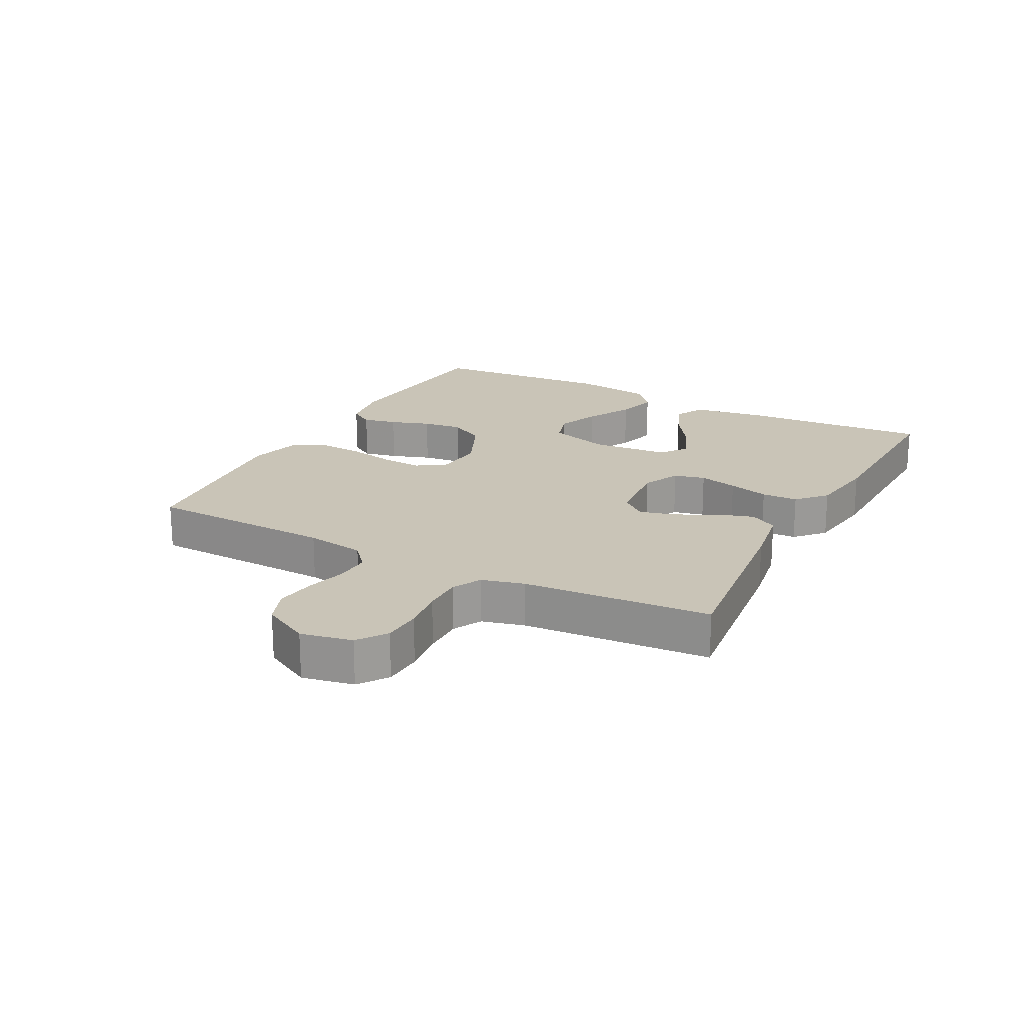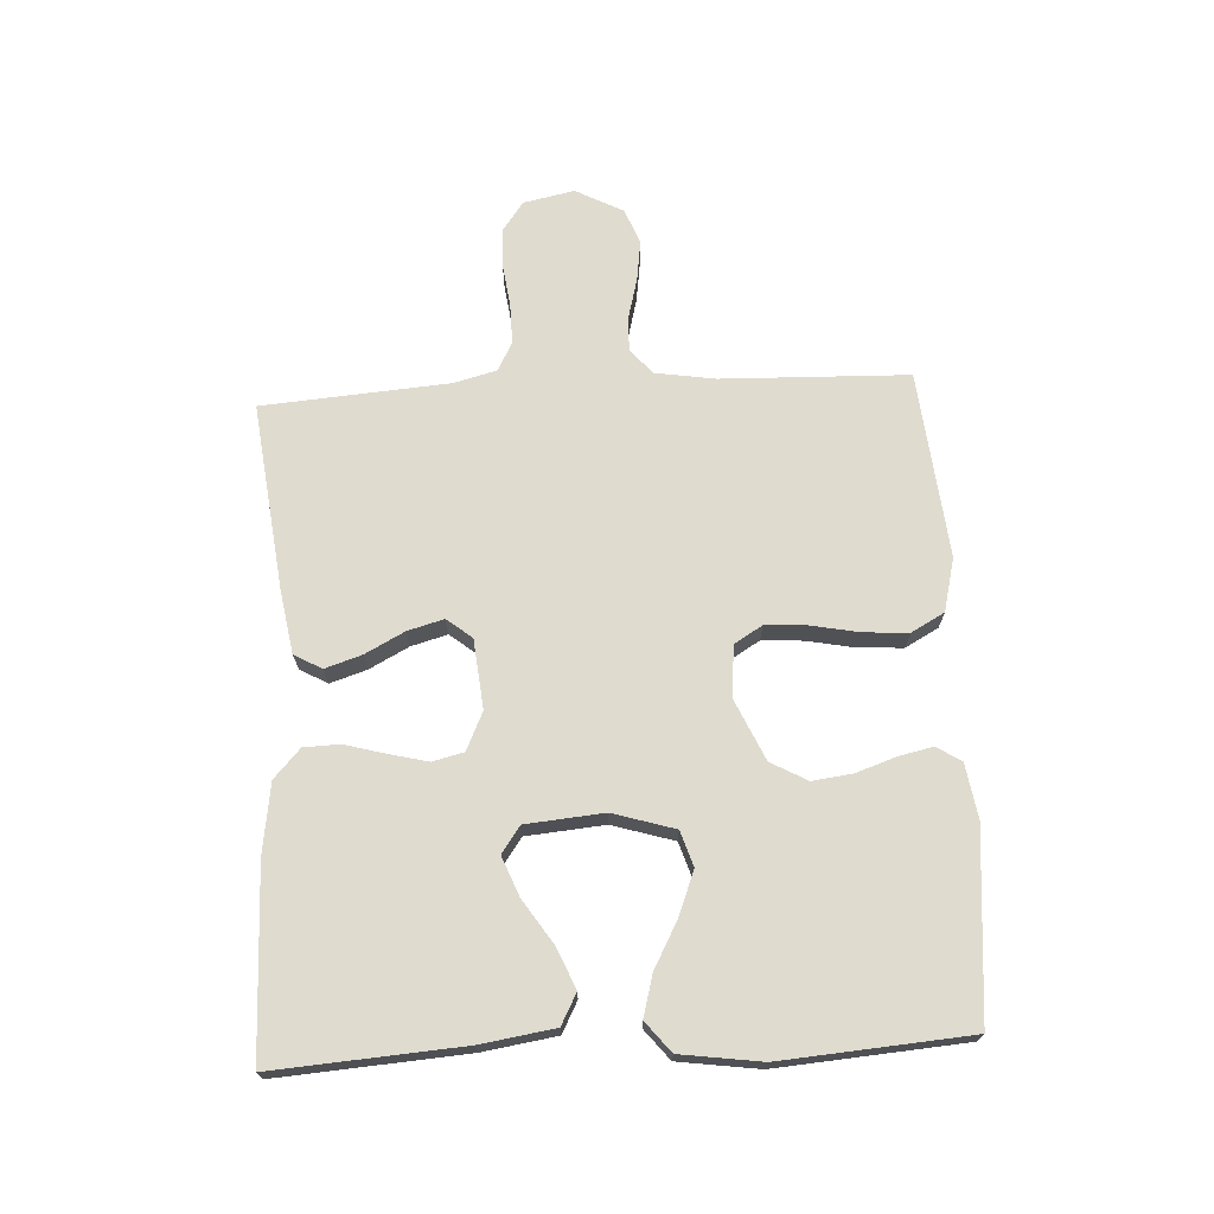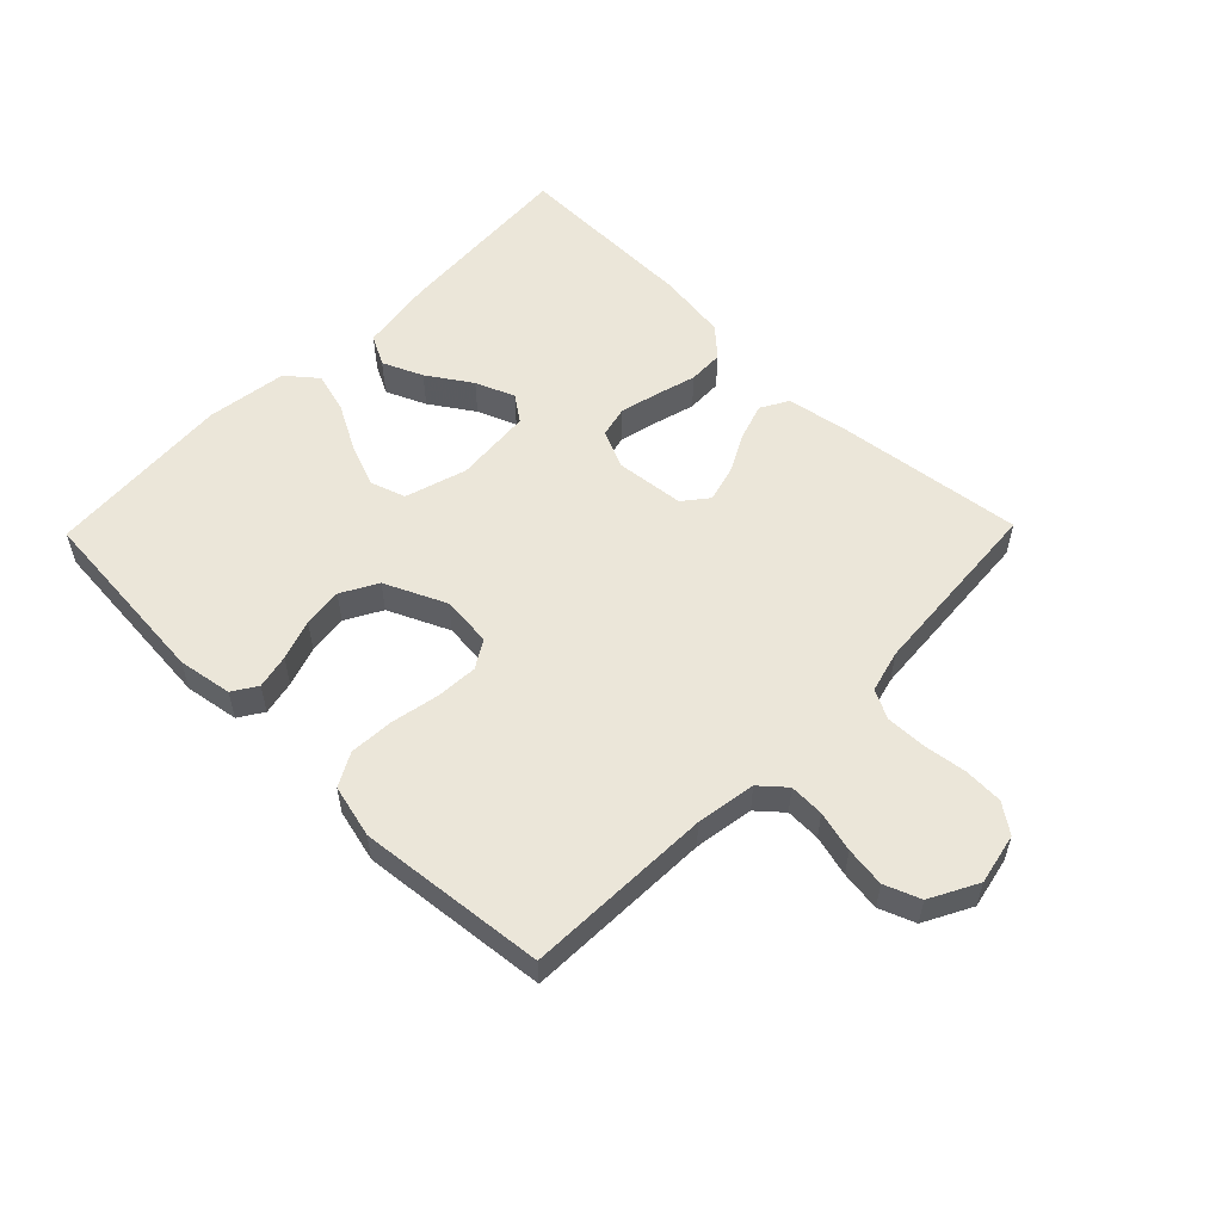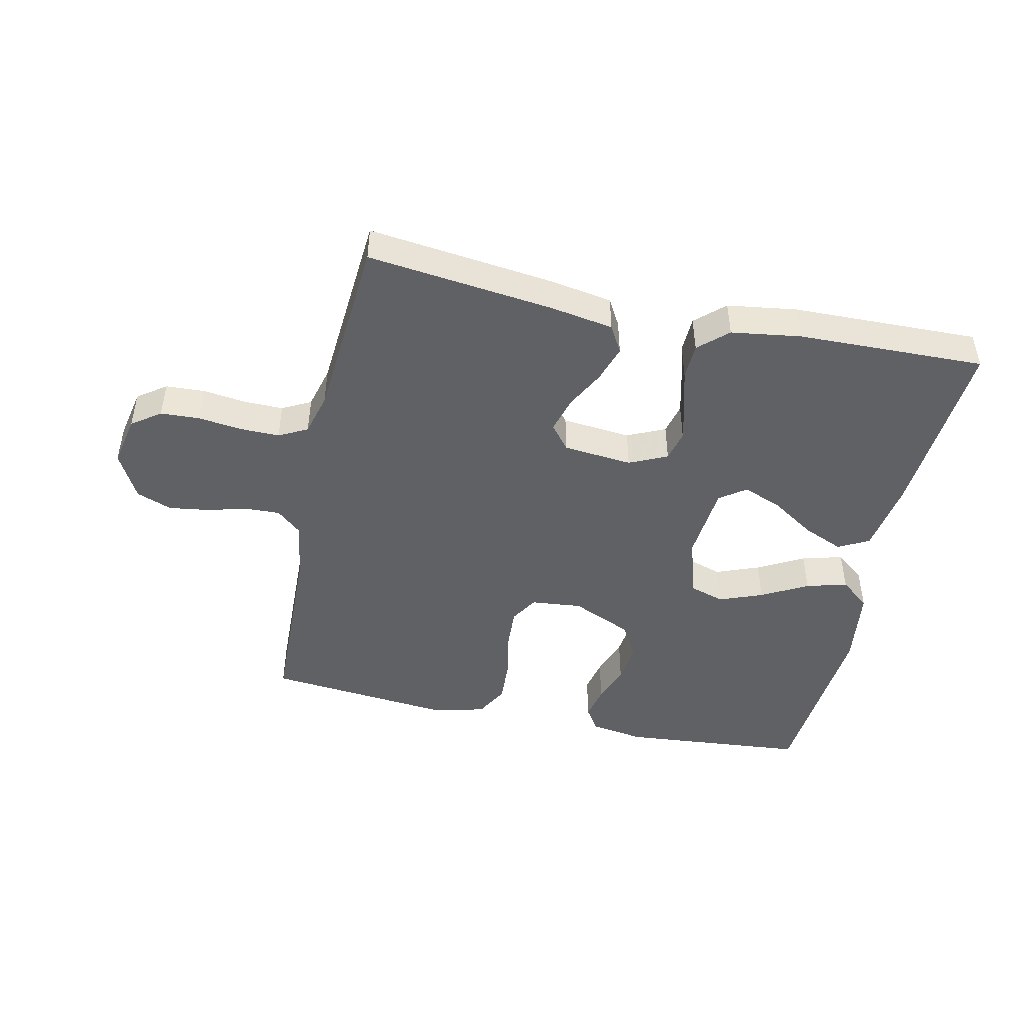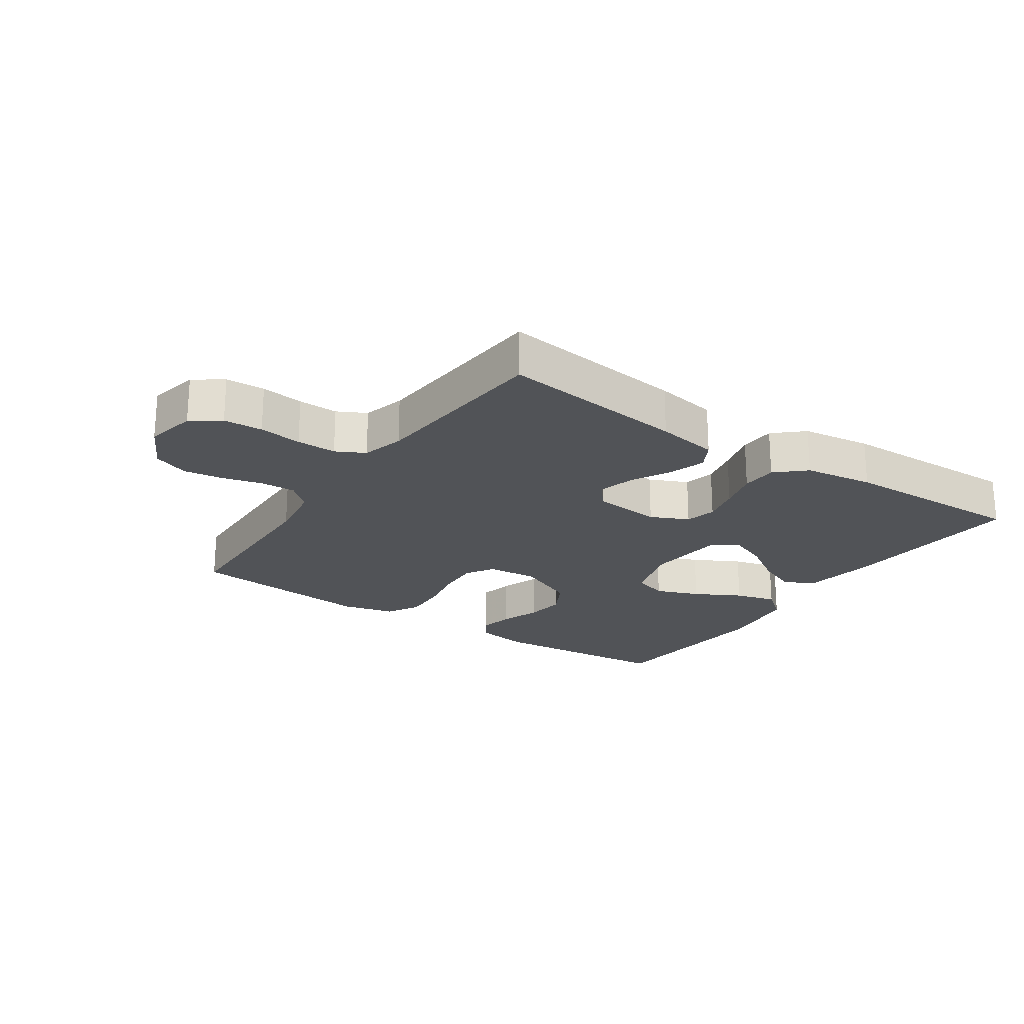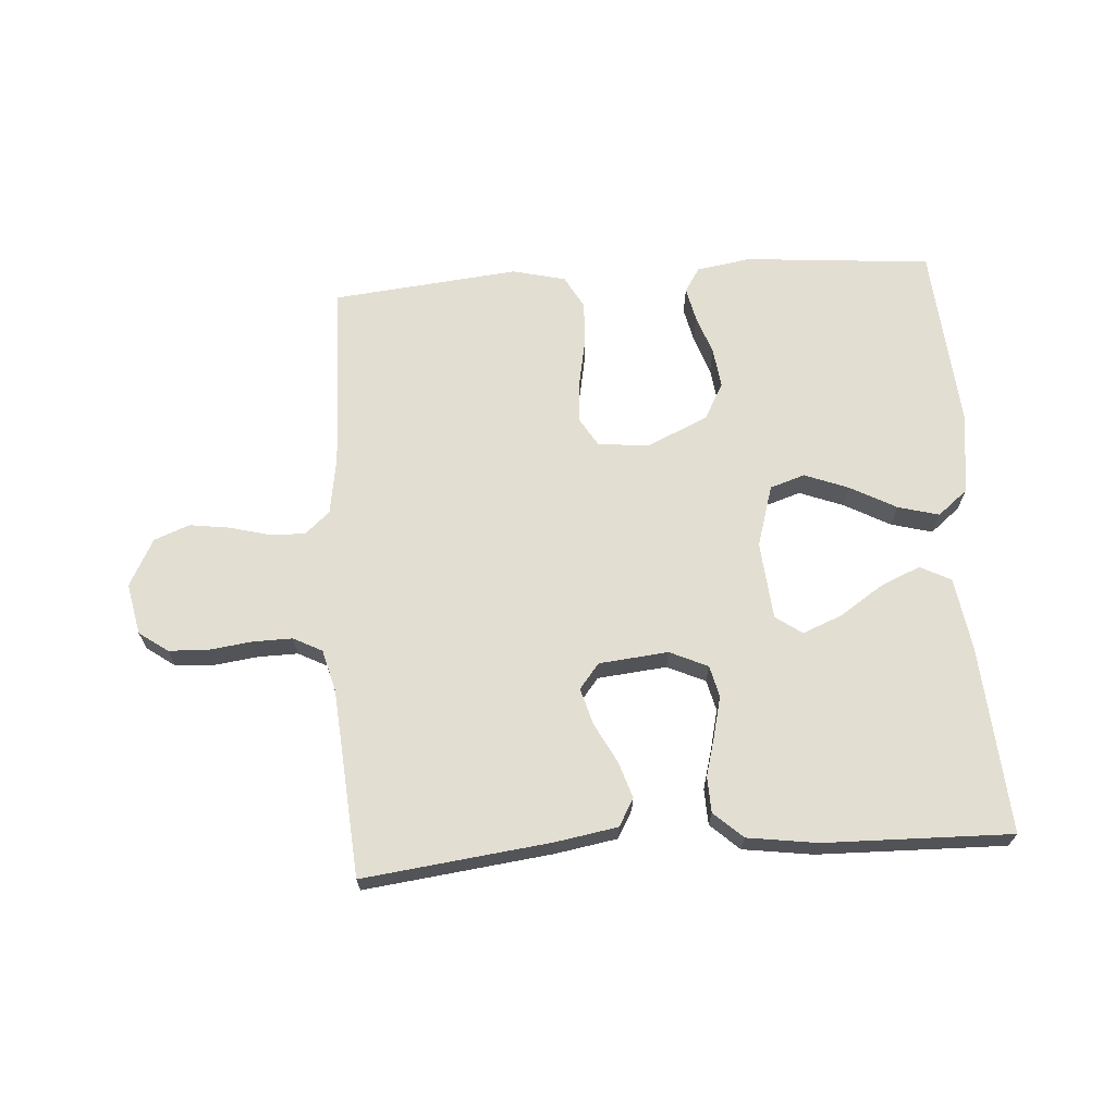
<metadata>
{"format":"obj","ext":"obj","renderer":"f3d","projection":"perspective","resolution":1024,"background":"white","views":[{"elev":20.0,"azim":-62.0,"up":"+Y"},{"elev":70.3,"azim":87.0,"up":"+Y"},{"elev":55.3,"azim":-135.7,"up":"+Y"},{"elev":-46.3,"azim":-12.2,"up":"+Y"},{"elev":-22.1,"azim":-34.3,"up":"+Y"},{"elev":67.4,"azim":-4.0,"up":"+Y"}]}
</metadata>
<code>
v -0.5 0.07 -0.5
v -0.509 0.07 -0.2
v -0.524 0.07 -0.105
v -0.564 0.07 -0.07
v -0.62 0.07 -0.072
v -0.685 0.07 -0.089
v -0.749 0.07 -0.098
v -0.806 0.07 -0.076
v -0.846 0.07 0
v -0.829 0.07 0.082
v -0.783 0.07 0.115
v -0.72 0.07 0.118
v -0.651 0.07 0.109
v -0.587 0.07 0.108
v -0.541 0.07 0.132
v -0.523 0.07 0.2
v -0.5 0.07 0.5
v -0.2 0.07 0.464
v -0.1 0.07 0.447
v -0.075 0.07 0.403
v -0.094 0.07 0.344
v -0.127 0.07 0.281
v -0.143 0.07 0.223
v -0.111 0.07 0.183
v 0 0.07 0.172
v 0.061 0.07 0.2
v 0.073 0.07 0.25
v 0.058 0.07 0.312
v 0.04 0.07 0.377
v 0.042 0.07 0.435
v 0.088 0.07 0.477
v 0.2 0.07 0.493
v 0.5 0.07 0.5
v 0.479 0.07 0.2
v 0.461 0.07 0.082
v 0.412 0.07 0.056
v 0.347 0.07 0.084
v 0.277 0.07 0.13
v 0.214 0.07 0.155
v 0.172 0.07 0.125
v 0.161 0.07 0
v 0.191 0.07 -0.099
v 0.247 0.07 -0.117
v 0.317 0.07 -0.09
v 0.391 0.07 -0.05
v 0.457 0.07 -0.032
v 0.505 0.07 -0.071
v 0.523 0.07 -0.2
v 0.5 0.07 -0.5
v 0.2 0.07 -0.526
v 0.113 0.07 -0.512
v 0.088 0.07 -0.473
v 0.1 0.07 -0.418
v 0.122 0.07 -0.354
v 0.13 0.07 -0.29
v 0.098 0.07 -0.232
v 0 0.07 -0.188
v -0.082 0.07 -0.196
v -0.109 0.07 -0.241
v -0.105 0.07 -0.308
v -0.09 0.07 -0.385
v -0.086 0.07 -0.456
v -0.115 0.07 -0.509
v -0.2 0.07 -0.53
v -0.5 0 -0.5
v -0.509 0 -0.2
v -0.524 0 -0.105
v -0.564 0 -0.07
v -0.62 0 -0.072
v -0.685 0 -0.089
v -0.749 0 -0.098
v -0.806 0 -0.076
v -0.846 0 0
v -0.829 0 0.082
v -0.783 0 0.115
v -0.72 0 0.118
v -0.651 0 0.109
v -0.587 0 0.108
v -0.541 0 0.132
v -0.523 0 0.2
v -0.5 0 0.5
v -0.2 0 0.464
v -0.1 0 0.447
v -0.075 0 0.403
v -0.094 0 0.344
v -0.127 0 0.281
v -0.143 0 0.223
v -0.111 0 0.183
v 0 0 0.172
v 0.061 0 0.2
v 0.073 0 0.25
v 0.058 0 0.312
v 0.04 0 0.377
v 0.042 0 0.435
v 0.088 0 0.477
v 0.2 0 0.493
v 0.5 0 0.5
v 0.479 0 0.2
v 0.461 0 0.082
v 0.412 0 0.056
v 0.347 0 0.084
v 0.277 0 0.13
v 0.214 0 0.155
v 0.172 0 0.125
v 0.161 0 0
v 0.191 0 -0.099
v 0.247 0 -0.117
v 0.317 0 -0.09
v 0.391 0 -0.05
v 0.457 0 -0.032
v 0.505 0 -0.071
v 0.523 0 -0.2
v 0.5 0 -0.5
v 0.2 0 -0.526
v 0.113 0 -0.512
v 0.088 0 -0.473
v 0.1 0 -0.418
v 0.122 0 -0.354
v 0.13 0 -0.29
v 0.098 0 -0.232
v 0 0 -0.188
v -0.082 0 -0.196
v -0.109 0 -0.241
v -0.105 0 -0.308
v -0.09 0 -0.385
v -0.086 0 -0.456
v -0.115 0 -0.509
v -0.2 0 -0.53
f 64 1 2
f 63 64 2
f 62 63 2
f 61 62 2
f 60 61 2
f 59 60 2 3
f 58 59 3 4
f 57 58 4
f 52 53 54
f 51 52 54
f 50 51 54
f 49 50 54
f 48 49 54
f 47 48 54
f 46 47 54
f 45 46 54
f 44 45 54
f 43 44 54 55
f 42 43 55 56
f 36 37 38
f 35 36 38
f 34 35 38
f 33 34 38
f 32 33 38
f 31 32 38
f 30 31 38
f 29 30 38
f 28 29 38
f 27 28 38 39
f 26 27 39 40
f 20 21 22
f 19 20 22
f 18 19 22
f 17 18 22
f 16 17 22
f 15 16 22 23
f 14 15 23 24
f 11 12 13
f 10 11 13
f 9 10 13
f 8 9 13
f 7 8 13
f 6 7 13
f 5 6 13
f 4 5 13 14
f 14 24 25
f 4 14 25
f 57 4 25
f 57 25 26
f 56 57 26
f 42 56 26
f 41 42 26
f 26 40 41
f 66 65 128
f 66 128 127
f 66 127 126
f 66 126 125
f 66 125 124
f 67 66 124 123
f 68 67 123 122
f 68 122 121
f 118 117 116
f 118 116 115
f 118 115 114
f 118 114 113
f 118 113 112
f 118 112 111
f 118 111 110
f 118 110 109
f 118 109 108
f 119 118 108 107
f 120 119 107 106
f 102 101 100
f 102 100 99
f 102 99 98
f 102 98 97
f 102 97 96
f 102 96 95
f 102 95 94
f 102 94 93
f 102 93 92
f 103 102 92 91
f 104 103 91 90
f 86 85 84
f 86 84 83
f 86 83 82
f 86 82 81
f 86 81 80
f 87 86 80 79
f 88 87 79 78
f 77 76 75
f 77 75 74
f 77 74 73
f 77 73 72
f 77 72 71
f 77 71 70
f 77 70 69
f 78 77 69 68
f 89 88 78
f 89 78 68
f 89 68 121
f 90 89 121
f 90 121 120
f 90 120 106
f 90 106 105
f 105 104 90
f 1 65 66 2
f 2 66 67 3
f 3 67 68 4
f 4 68 69 5
f 5 69 70 6
f 6 70 71 7
f 7 71 72 8
f 8 72 73 9
f 9 73 74 10
f 10 74 75 11
f 11 75 76 12
f 12 76 77 13
f 13 77 78 14
f 14 78 79 15
f 15 79 80 16
f 16 80 81 17
f 17 81 82 18
f 18 82 83 19
f 19 83 84 20
f 20 84 85 21
f 21 85 86 22
f 22 86 87 23
f 23 87 88 24
f 24 88 89 25
f 25 89 90 26
f 26 90 91 27
f 27 91 92 28
f 28 92 93 29
f 29 93 94 30
f 30 94 95 31
f 31 95 96 32
f 32 96 97 33
f 33 97 98 34
f 34 98 99 35
f 35 99 100 36
f 36 100 101 37
f 37 101 102 38
f 38 102 103 39
f 39 103 104 40
f 40 104 105 41
f 41 105 106 42
f 42 106 107 43
f 43 107 108 44
f 44 108 109 45
f 45 109 110 46
f 46 110 111 47
f 47 111 112 48
f 48 112 113 49
f 49 113 114 50
f 50 114 115 51
f 51 115 116 52
f 52 116 117 53
f 53 117 118 54
f 54 118 119 55
f 55 119 120 56
f 56 120 121 57
f 57 121 122 58
f 58 122 123 59
f 59 123 124 60
f 60 124 125 61
f 61 125 126 62
f 62 126 127 63
f 63 127 128 64
f 64 128 65 1

</code>
